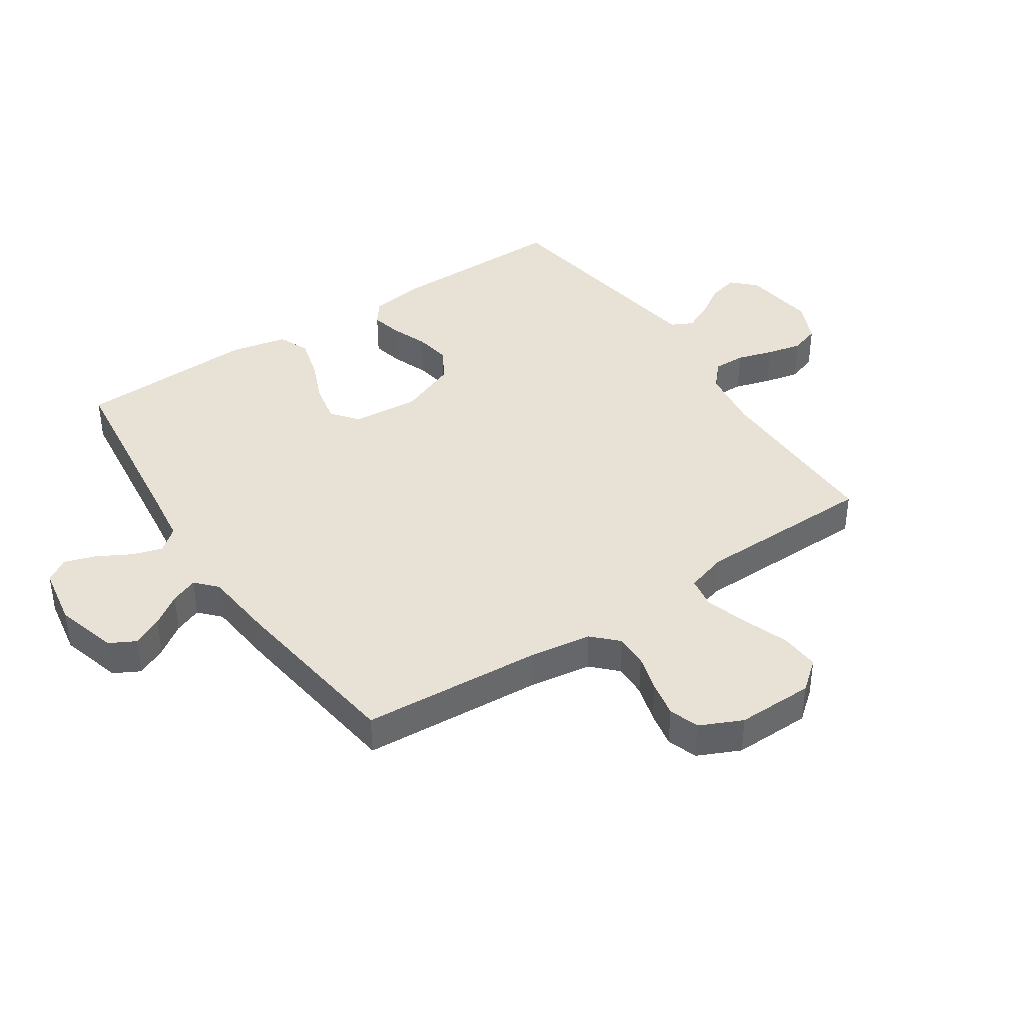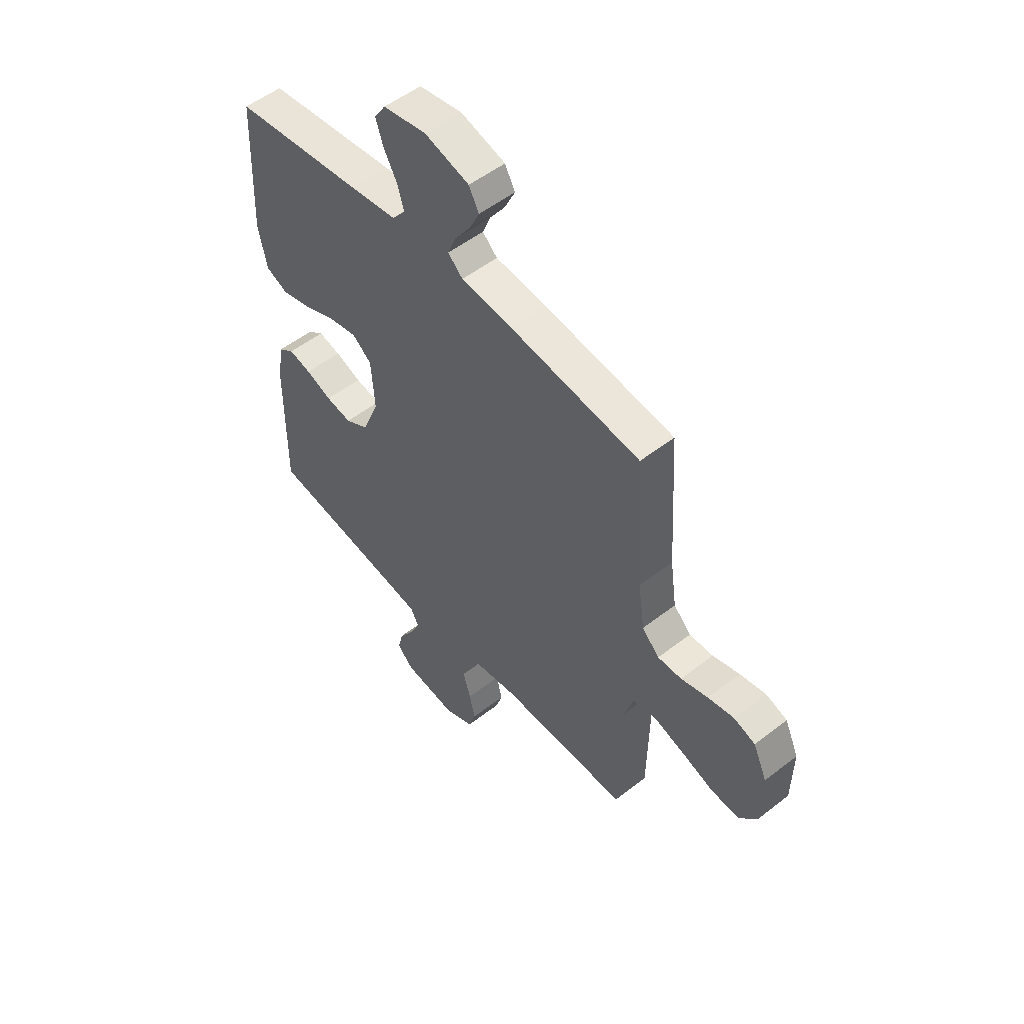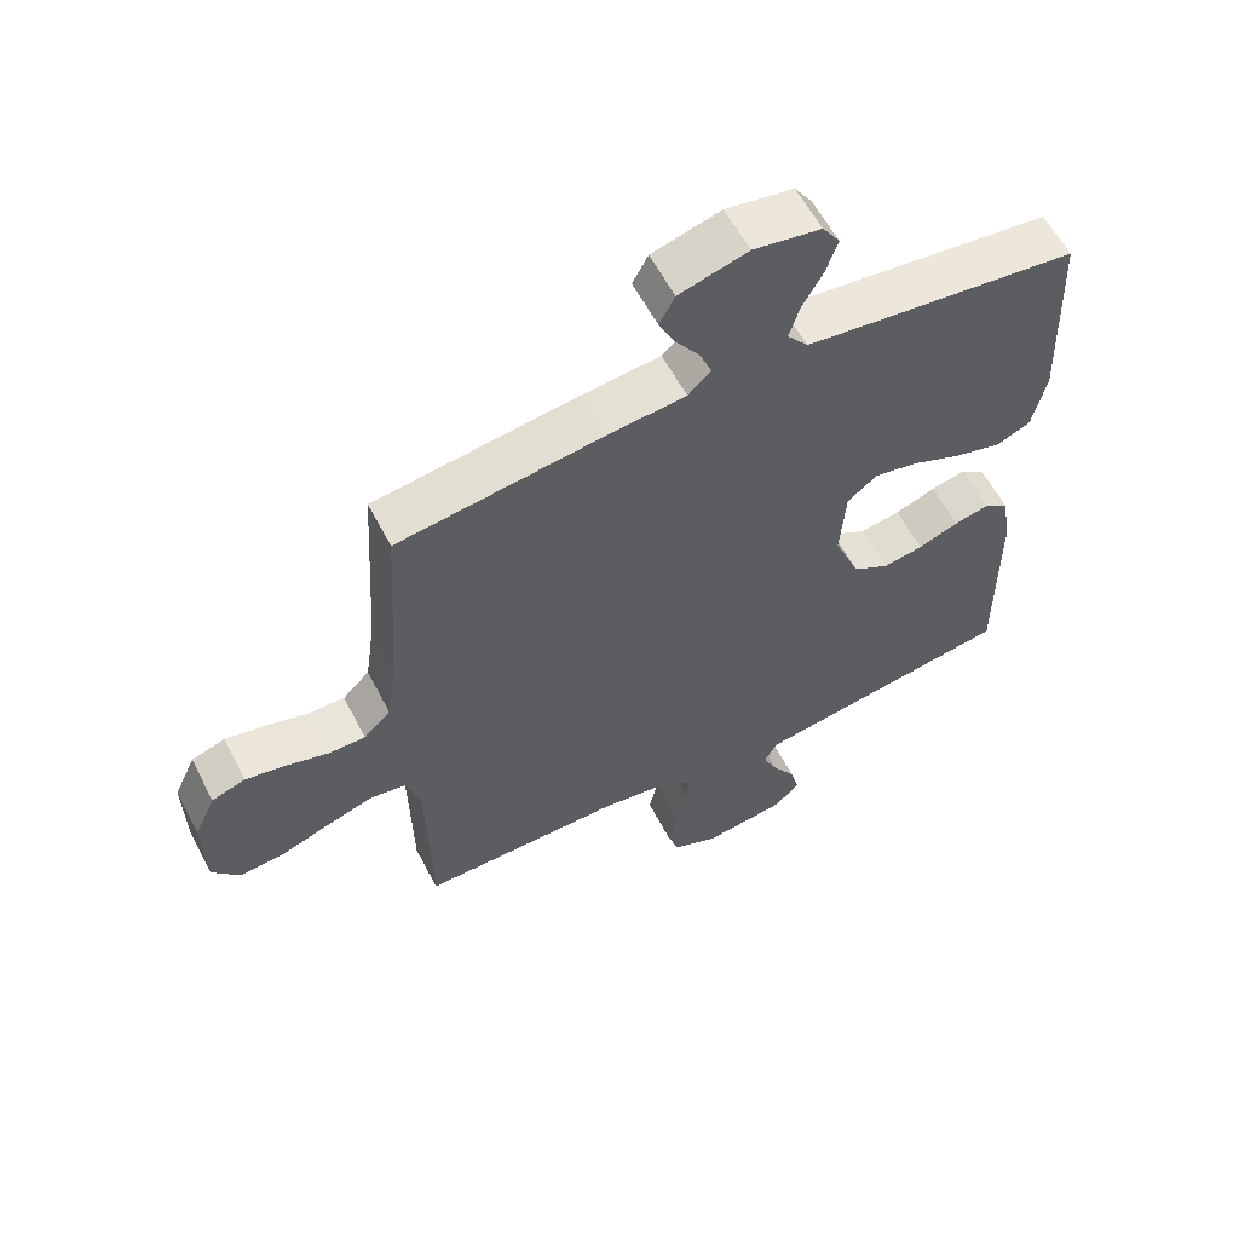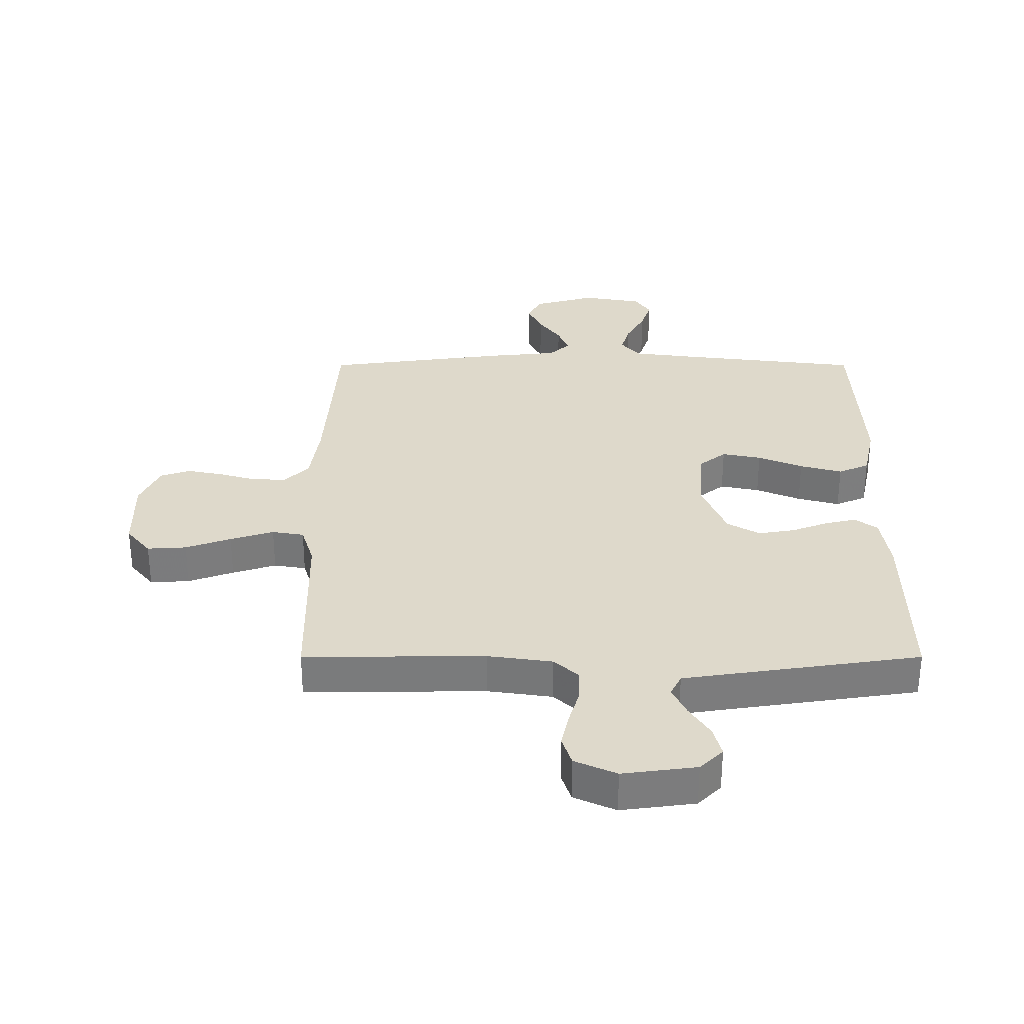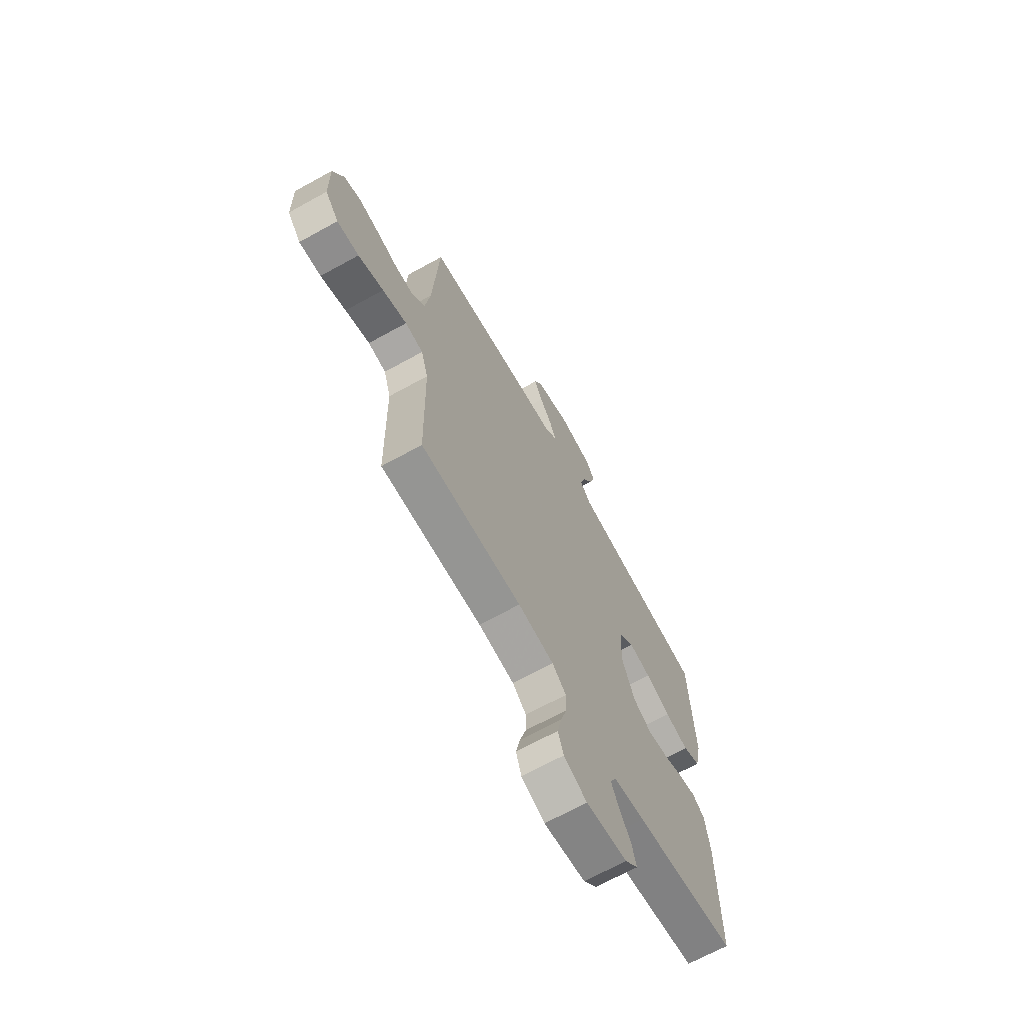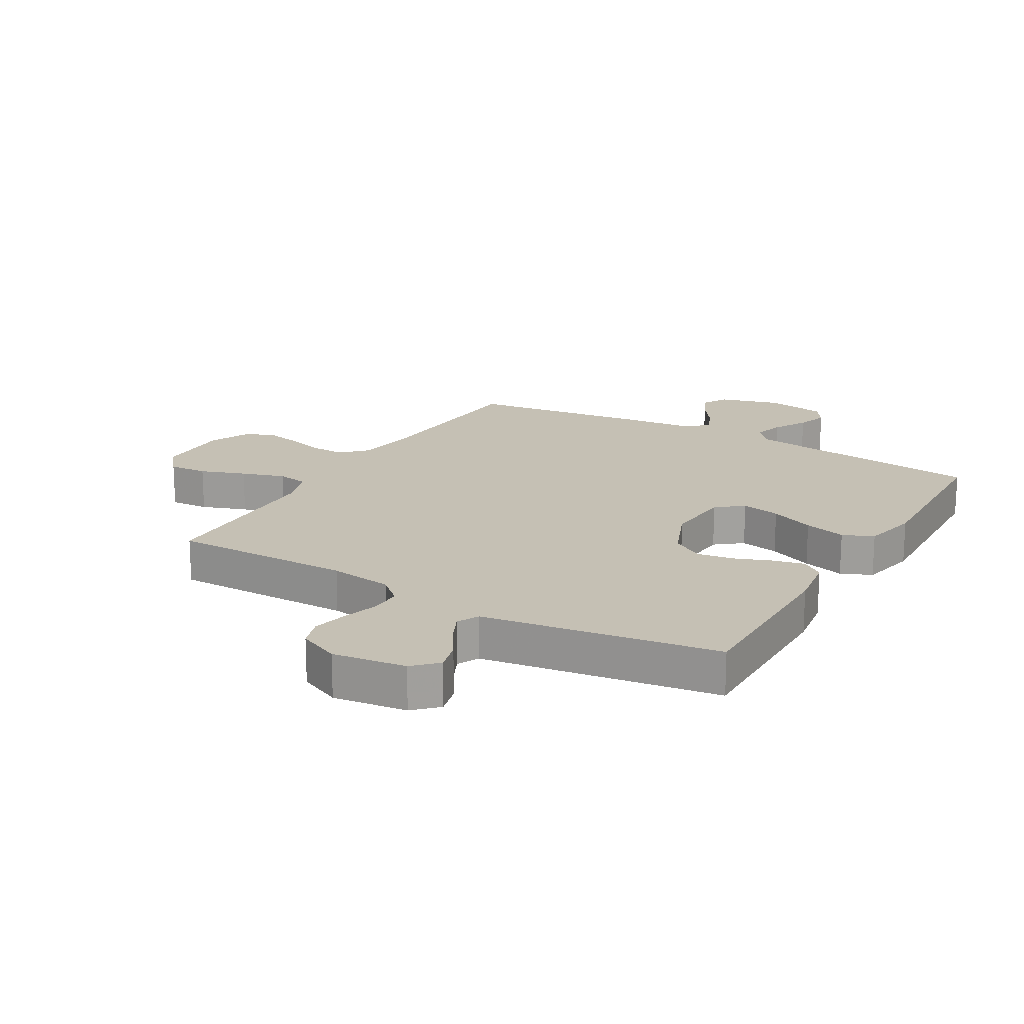
<metadata>
{"format":"obj","ext":"obj","renderer":"f3d","projection":"perspective","resolution":1024,"background":"white","views":[{"elev":40.2,"azim":56.3,"up":"+Y"},{"elev":52.8,"azim":50.1,"up":"+Z"},{"elev":59.5,"azim":152.6,"up":"+Z"},{"elev":31.7,"azim":-180.0,"up":"+Y"},{"elev":-67.6,"azim":119.0,"up":"+Z"},{"elev":18.3,"azim":-149.7,"up":"+Y"}]}
</metadata>
<code>
v -0.5 0.07 -0.5
v -0.497 0.07 -0.2
v -0.483 0.07 -0.109
v -0.446 0.07 -0.082
v -0.394 0.07 -0.094
v -0.334 0.07 -0.117
v -0.274 0.07 -0.127
v -0.22 0.07 -0.096
v -0.181 0.07 0
v -0.189 0.07 0.113
v -0.233 0.07 0.148
v -0.298 0.07 0.135
v -0.372 0.07 0.104
v -0.442 0.07 0.085
v -0.493 0.07 0.107
v -0.513 0.07 0.2
v -0.5 0.07 0.5
v -0.2 0.07 0.536
v -0.094 0.07 0.55
v -0.063 0.07 0.588
v -0.078 0.07 0.638
v -0.109 0.07 0.694
v -0.126 0.07 0.746
v -0.1 0.07 0.785
v 0 0.07 0.802
v 0.102 0.07 0.773
v 0.125 0.07 0.73
v 0.101 0.07 0.68
v 0.065 0.07 0.629
v 0.047 0.07 0.584
v 0.081 0.07 0.552
v 0.2 0.07 0.54
v 0.5 0.07 0.5
v 0.519 0.07 0.2
v 0.534 0.07 0.096
v 0.574 0.07 0.056
v 0.629 0.07 0.057
v 0.691 0.07 0.075
v 0.751 0.07 0.087
v 0.801 0.07 0.07
v 0.833 0.07 0
v 0.831 0.07 -0.128
v 0.791 0.07 -0.177
v 0.726 0.07 -0.173
v 0.651 0.07 -0.146
v 0.579 0.07 -0.123
v 0.526 0.07 -0.132
v 0.505 0.07 -0.2
v 0.5 0.07 -0.5
v 0.2 0.07 -0.498
v 0.094 0.07 -0.513
v 0.053 0.07 -0.55
v 0.054 0.07 -0.603
v 0.072 0.07 -0.663
v 0.085 0.07 -0.721
v 0.069 0.07 -0.77
v 0 0.07 -0.801
v -0.122 0.07 -0.785
v -0.16 0.07 -0.747
v -0.147 0.07 -0.697
v -0.113 0.07 -0.644
v -0.09 0.07 -0.595
v -0.108 0.07 -0.559
v -0.2 0.07 -0.545
v -0.5 0 -0.5
v -0.497 0 -0.2
v -0.483 0 -0.109
v -0.446 0 -0.082
v -0.394 0 -0.094
v -0.334 0 -0.117
v -0.274 0 -0.127
v -0.22 0 -0.096
v -0.181 0 0
v -0.189 0 0.113
v -0.233 0 0.148
v -0.298 0 0.135
v -0.372 0 0.104
v -0.442 0 0.085
v -0.493 0 0.107
v -0.513 0 0.2
v -0.5 0 0.5
v -0.2 0 0.536
v -0.094 0 0.55
v -0.063 0 0.588
v -0.078 0 0.638
v -0.109 0 0.694
v -0.126 0 0.746
v -0.1 0 0.785
v 0 0 0.802
v 0.102 0 0.773
v 0.125 0 0.73
v 0.101 0 0.68
v 0.065 0 0.629
v 0.047 0 0.584
v 0.081 0 0.552
v 0.2 0 0.54
v 0.5 0 0.5
v 0.519 0 0.2
v 0.534 0 0.096
v 0.574 0 0.056
v 0.629 0 0.057
v 0.691 0 0.075
v 0.751 0 0.087
v 0.801 0 0.07
v 0.833 0 0
v 0.831 0 -0.128
v 0.791 0 -0.177
v 0.726 0 -0.173
v 0.651 0 -0.146
v 0.579 0 -0.123
v 0.526 0 -0.132
v 0.505 0 -0.2
v 0.5 0 -0.5
v 0.2 0 -0.498
v 0.094 0 -0.513
v 0.053 0 -0.55
v 0.054 0 -0.603
v 0.072 0 -0.663
v 0.085 0 -0.721
v 0.069 0 -0.77
v 0 0 -0.801
v -0.122 0 -0.785
v -0.16 0 -0.747
v -0.147 0 -0.697
v -0.113 0 -0.644
v -0.09 0 -0.595
v -0.108 0 -0.559
v -0.2 0 -0.545
f 59 60 61
f 58 59 61
f 57 58 61
f 56 57 61
f 55 56 61
f 54 55 61
f 53 54 61
f 52 53 61 62
f 51 52 62 63
f 48 49 50
f 47 48 50 51
f 43 44 45
f 42 43 45
f 41 42 45
f 40 41 45
f 39 40 45
f 38 39 45
f 37 38 45
f 36 37 45 46
f 35 36 46 47
f 31 32 33 34
f 51 63 64
f 47 51 64
f 35 47 64
f 34 35 64
f 31 34 64
f 27 28 29
f 26 27 29
f 25 26 29
f 24 25 29
f 23 24 29
f 22 23 29
f 21 22 29
f 16 17 18
f 15 16 18
f 14 15 18
f 13 14 18
f 12 13 18
f 11 12 18 19
f 10 11 19 20
f 4 5 6
f 3 4 6
f 2 3 6
f 1 2 6
f 64 1 6
f 64 6 7
f 30 31 64
f 20 21 29 30
f 9 10 20 30
f 9 30 64
f 8 9 64
f 7 8 64
f 125 124 123
f 125 123 122
f 125 122 121
f 125 121 120
f 125 120 119
f 125 119 118
f 125 118 117
f 126 125 117 116
f 127 126 116 115
f 114 113 112
f 115 114 112 111
f 109 108 107
f 109 107 106
f 109 106 105
f 109 105 104
f 109 104 103
f 109 103 102
f 109 102 101
f 110 109 101 100
f 111 110 100 99
f 98 97 96 95
f 128 127 115
f 128 115 111
f 128 111 99
f 128 99 98
f 128 98 95
f 93 92 91
f 93 91 90
f 93 90 89
f 93 89 88
f 93 88 87
f 93 87 86
f 93 86 85
f 82 81 80
f 82 80 79
f 82 79 78
f 82 78 77
f 82 77 76
f 83 82 76 75
f 84 83 75 74
f 70 69 68
f 70 68 67
f 70 67 66
f 70 66 65
f 70 65 128
f 71 70 128
f 128 95 94
f 94 93 85 84
f 94 84 74 73
f 128 94 73
f 128 73 72
f 128 72 71
f 1 65 66 2
f 2 66 67 3
f 3 67 68 4
f 4 68 69 5
f 5 69 70 6
f 6 70 71 7
f 7 71 72 8
f 8 72 73 9
f 9 73 74 10
f 10 74 75 11
f 11 75 76 12
f 12 76 77 13
f 13 77 78 14
f 14 78 79 15
f 15 79 80 16
f 16 80 81 17
f 17 81 82 18
f 18 82 83 19
f 19 83 84 20
f 20 84 85 21
f 21 85 86 22
f 22 86 87 23
f 23 87 88 24
f 24 88 89 25
f 25 89 90 26
f 26 90 91 27
f 27 91 92 28
f 28 92 93 29
f 29 93 94 30
f 30 94 95 31
f 31 95 96 32
f 32 96 97 33
f 33 97 98 34
f 34 98 99 35
f 35 99 100 36
f 36 100 101 37
f 37 101 102 38
f 38 102 103 39
f 39 103 104 40
f 40 104 105 41
f 41 105 106 42
f 42 106 107 43
f 43 107 108 44
f 44 108 109 45
f 45 109 110 46
f 46 110 111 47
f 47 111 112 48
f 48 112 113 49
f 49 113 114 50
f 50 114 115 51
f 51 115 116 52
f 52 116 117 53
f 53 117 118 54
f 54 118 119 55
f 55 119 120 56
f 56 120 121 57
f 57 121 122 58
f 58 122 123 59
f 59 123 124 60
f 60 124 125 61
f 61 125 126 62
f 62 126 127 63
f 63 127 128 64
f 64 128 65 1

</code>
